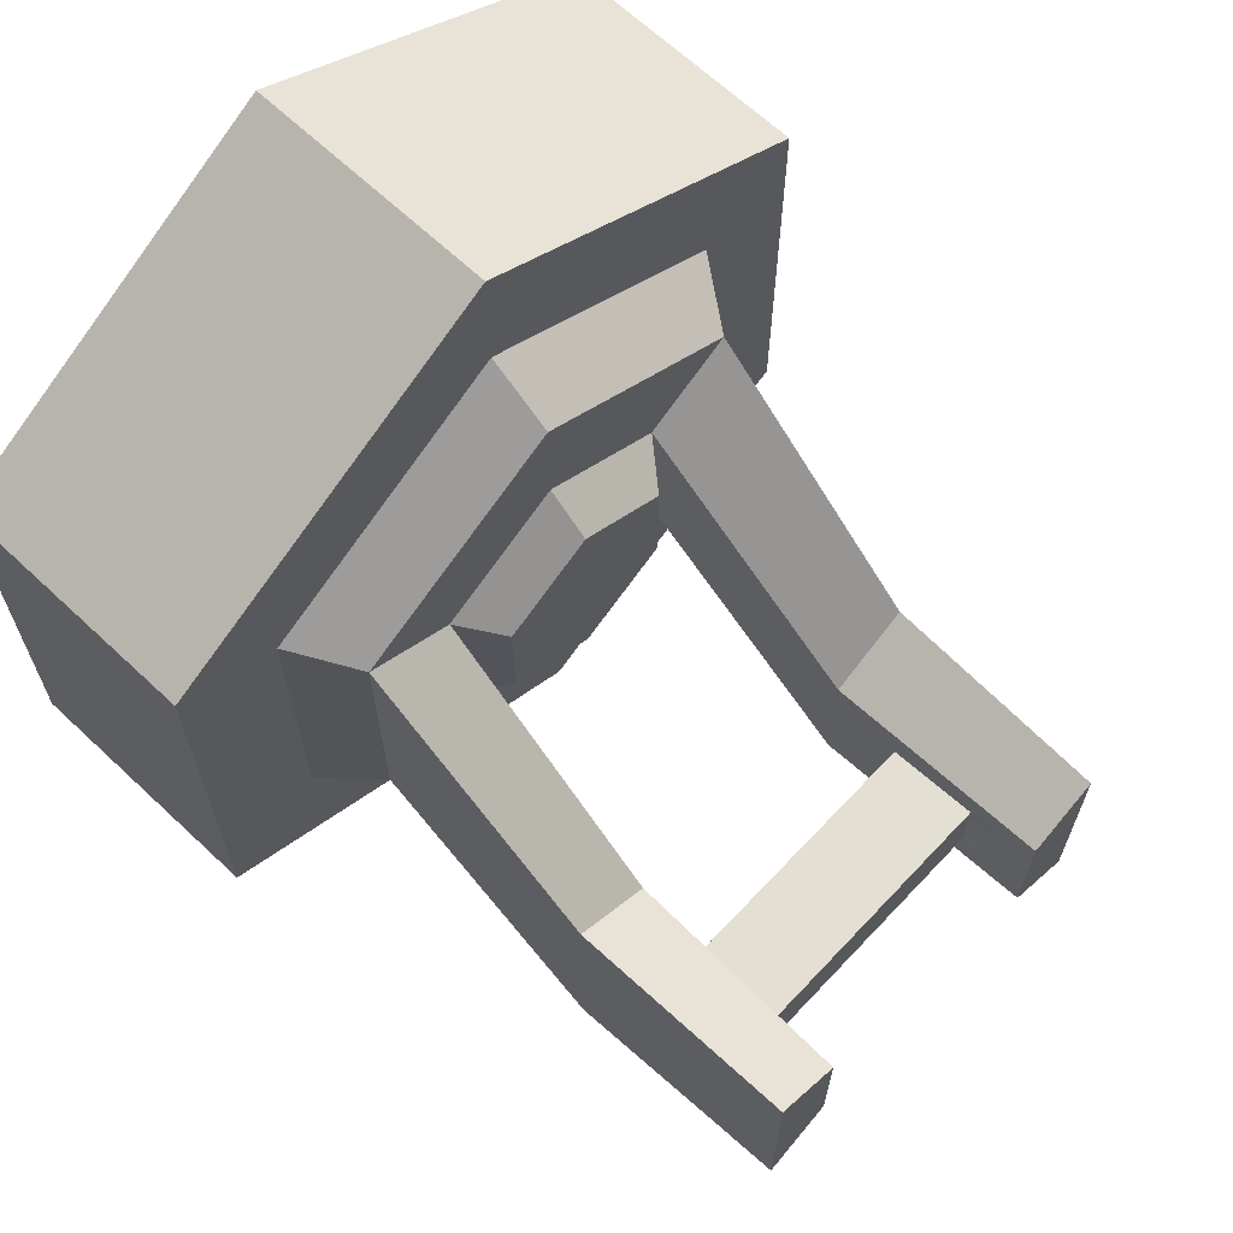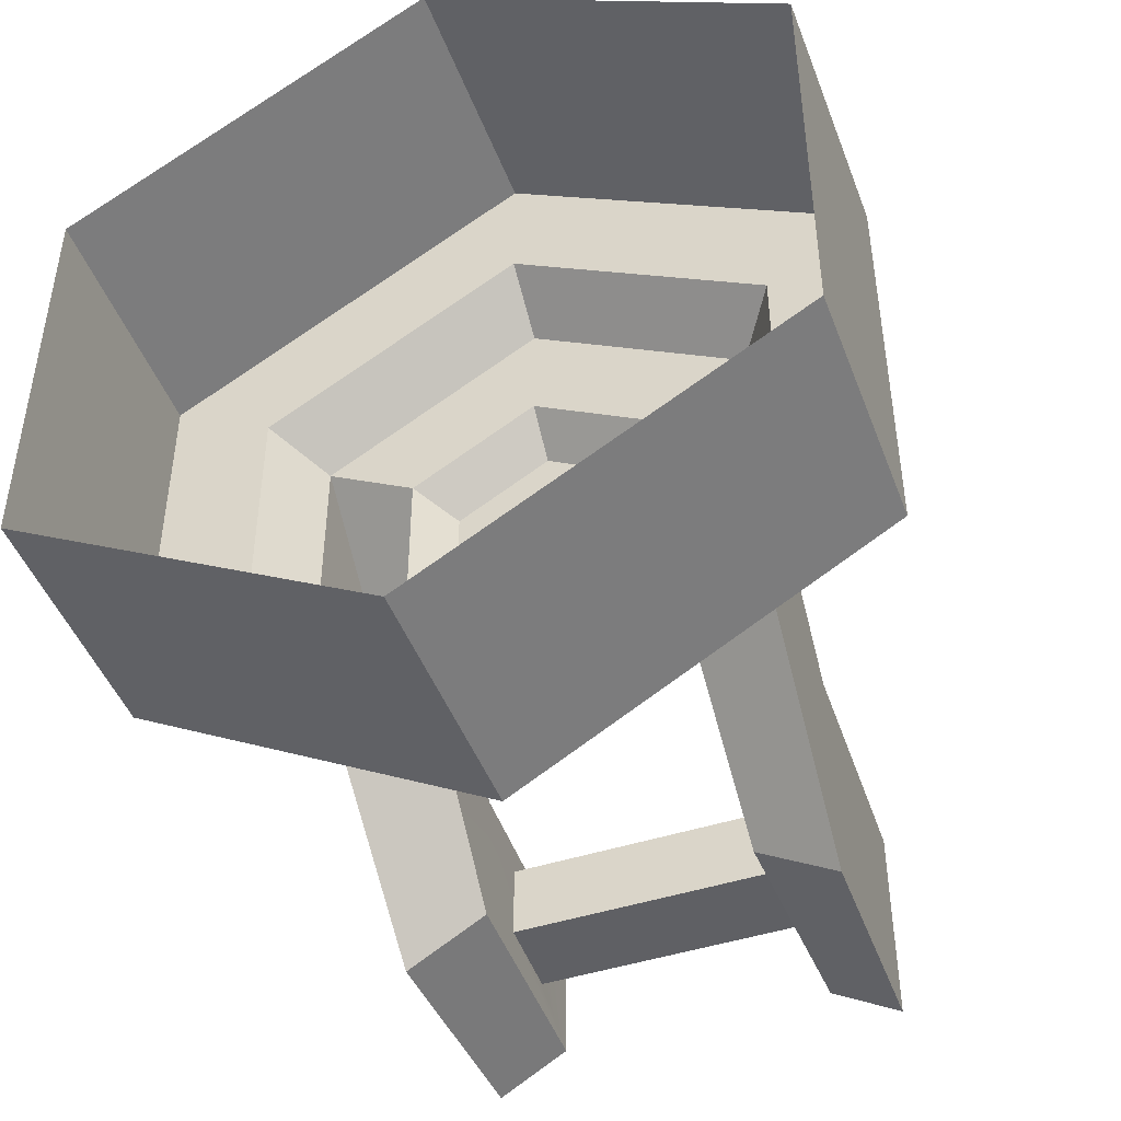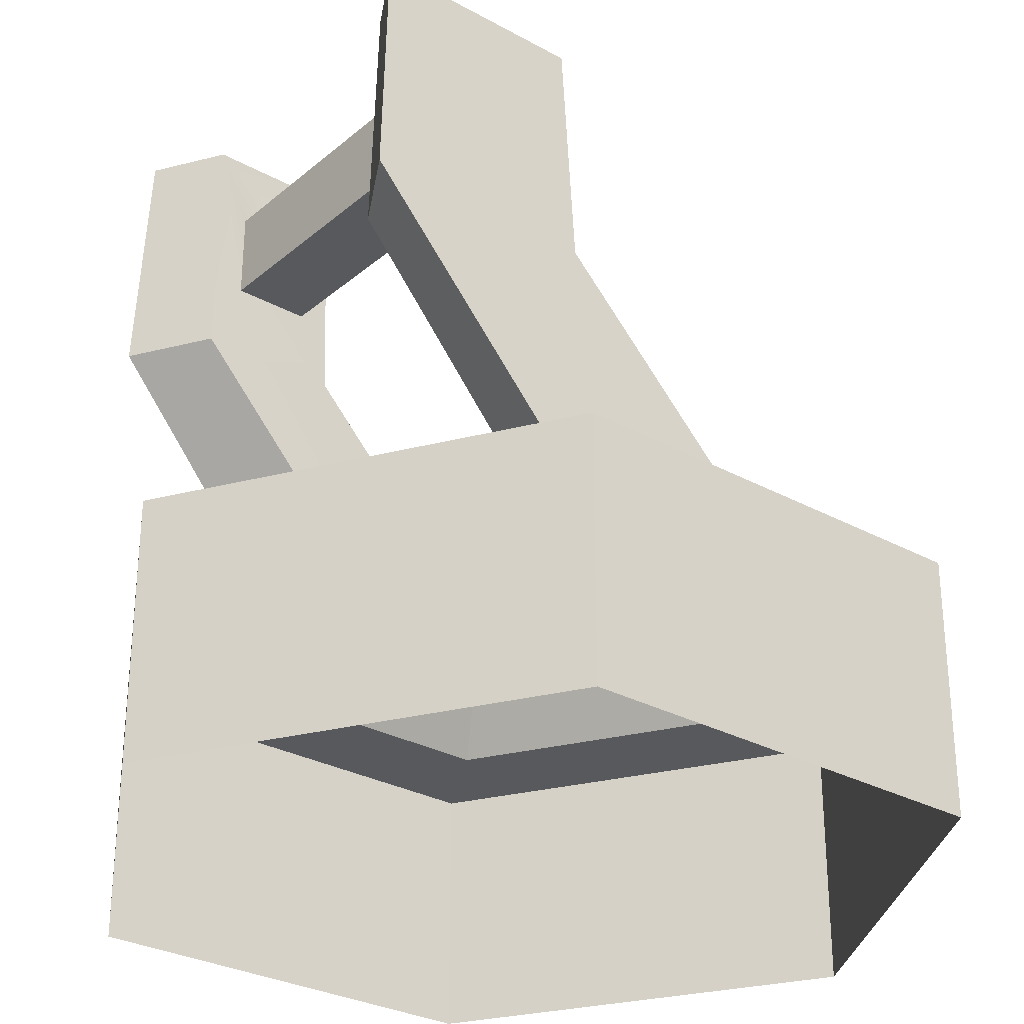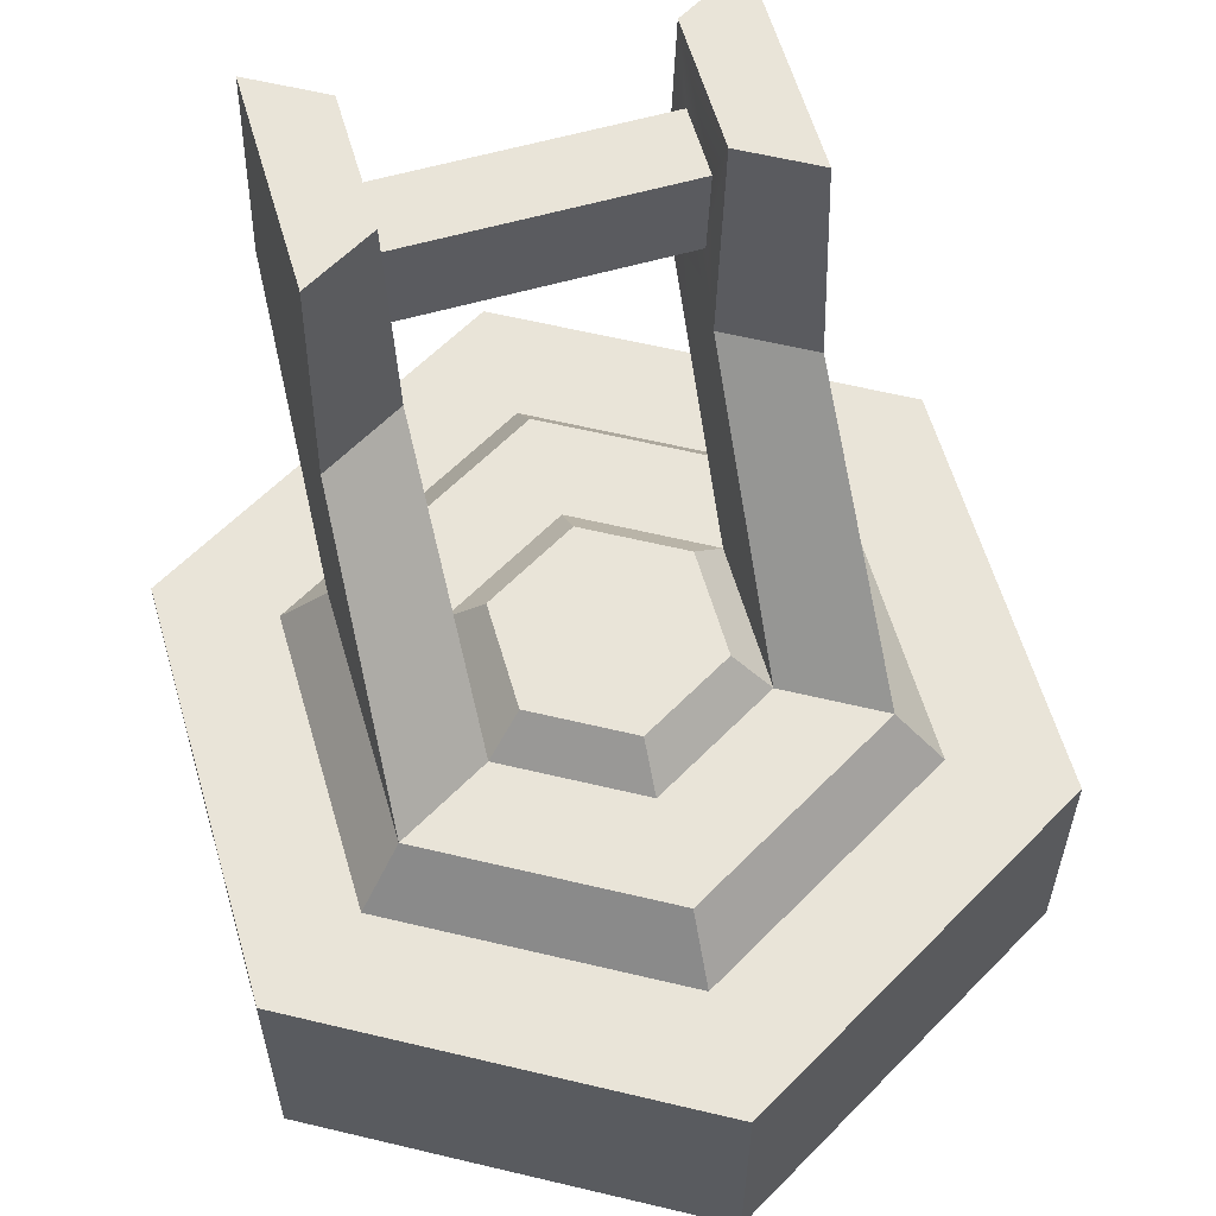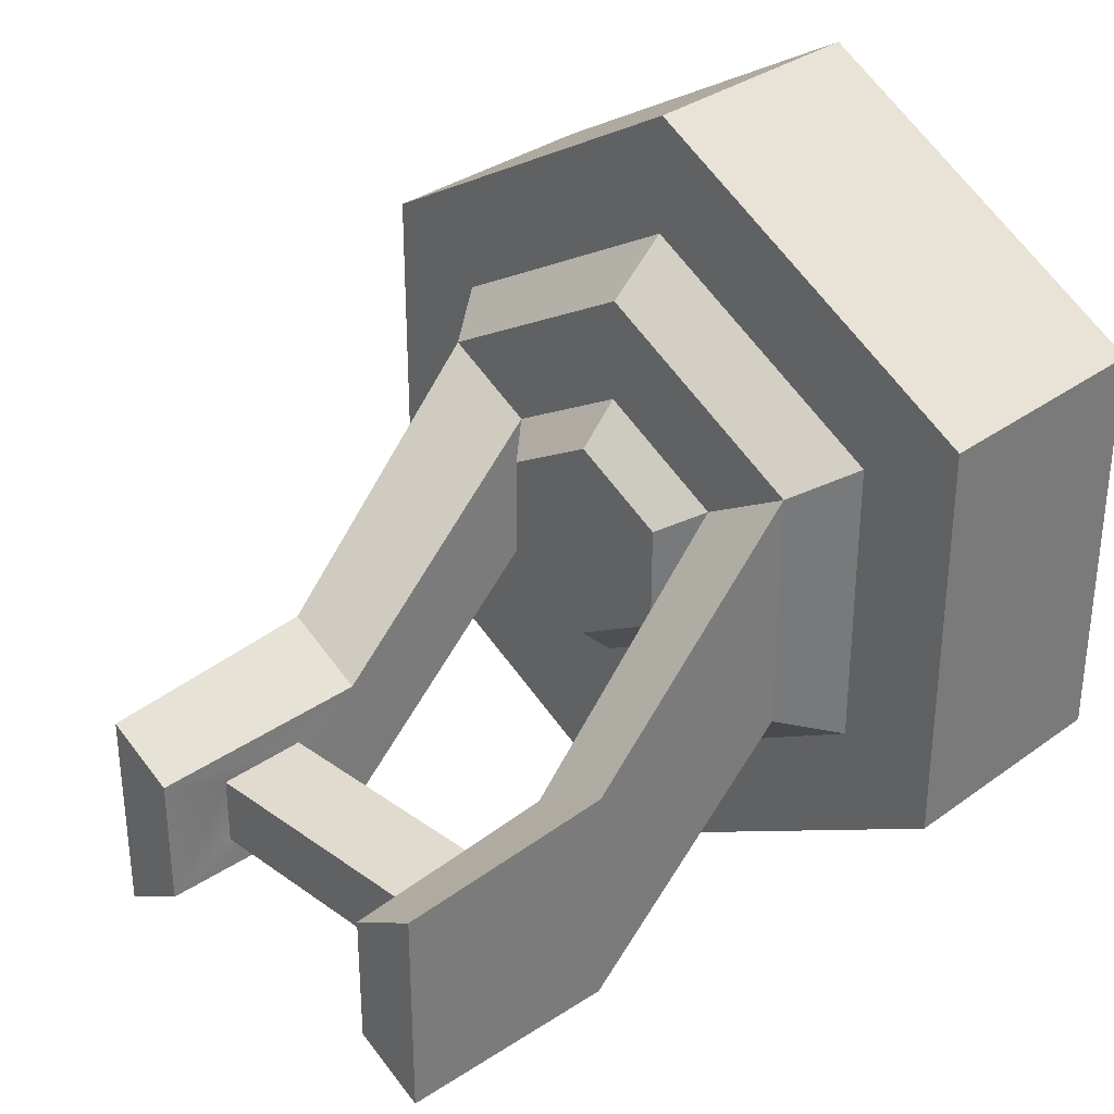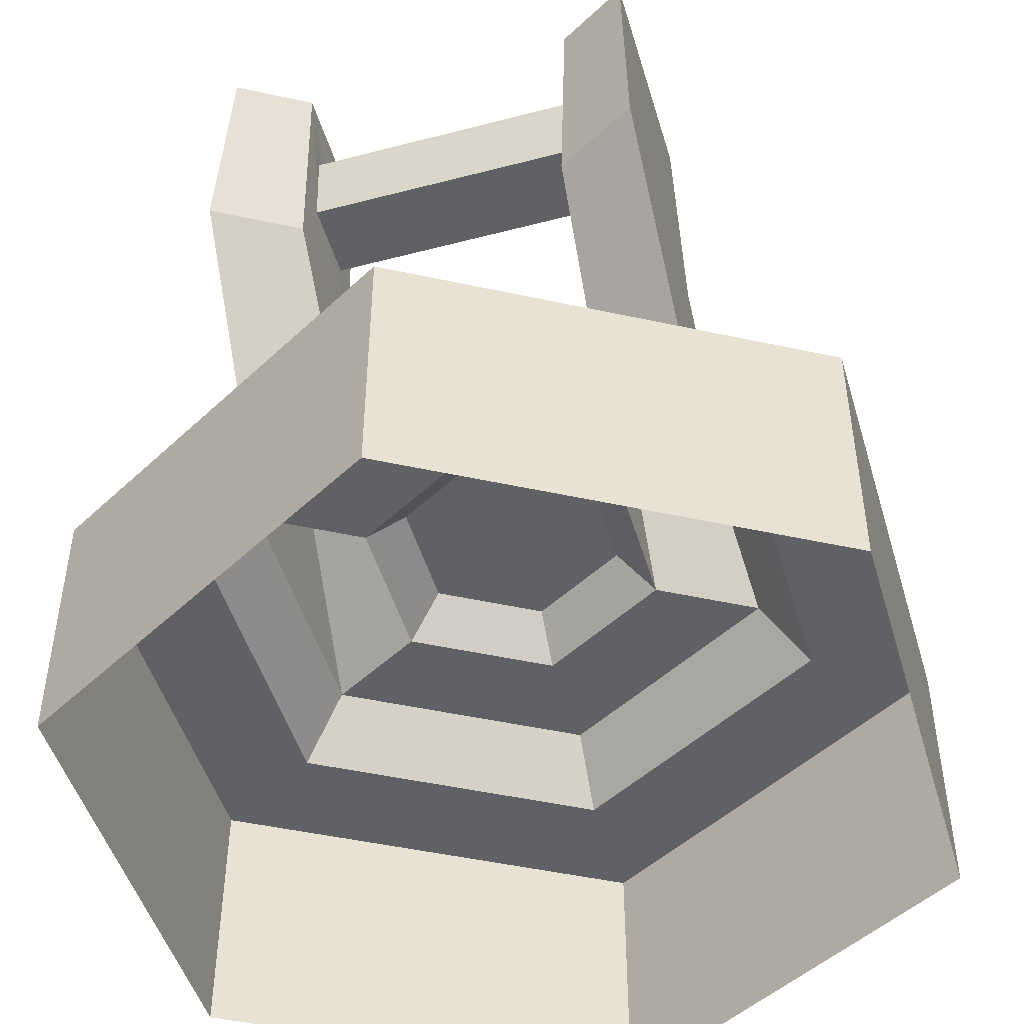
<metadata>
{"format":"obj","ext":"obj","renderer":"f3d","projection":"perspective","resolution":1024,"background":"white","views":[{"elev":66.2,"azim":133.3,"up":"+Z"},{"elev":-46.1,"azim":20.2,"up":"+Z"},{"elev":-29.3,"azim":-129.2,"up":"+Y"},{"elev":59.8,"azim":-16.2,"up":"+Y"},{"elev":32.7,"azim":-135.2,"up":"+Z"},{"elev":-48.4,"azim":-163.7,"up":"+Y"}]}
</metadata>
<code>
o Cube.002_Cube.001
v 0 0.7529 -0.3571
v 0.3093 0.5384 -0.1786
v 0 0.5384 -0.3571
v 0.3093 0.7529 -0.1786
v 0.3093 0.5384 0.1786
v 0.3093 0.7529 0.1786
v 0 0.5384 0.3571
v 0 0.7529 0.3571
v -0.3093 0.5384 0.1786
v 0 0.7529 0.2553
v -0.1849 0.805 0.1067
v -0.2211 0.7529 0.1276
v -0.3093 0.7529 0.1786
v -0.3093 0.5384 -0.1786
v -0.3093 0.7529 -0.1786
v 0.2211 0.7529 -0.1276
v 0 0.7529 -0.2553
v 0.2211 0.7529 0.1276
v -0.2211 0.7529 -0.1276
v 0 0.8393 -0.09083
v -0.07866 0.8393 0.04542
v 0.07866 0.8393 -0.04542
v -0.1849 0.805 -0.1067
v 0.1849 0.805 -0.1067
v 0 0.805 -0.2135
v 0.1849 0.805 0.1067
v 0 0.805 0.2135
v 0.1073 0.805 -0.06193
v 0 0.805 -0.1239
v 0.1073 0.805 0.06193
v 0 0.805 0.1239
v -0.112 1.003 -0.2387
v -0.1754 1.201 -0.2698
v -0.1167 1.201 -0.236
v -0.1073 0.805 -0.06193
v -0.1801 1.003 -0.08095
v -0.1801 1.003 -0.278
v -0.1073 0.805 0.06193
v 0.1167 1.201 -0.123
v 0.1754 1.201 -0.2698
v 0.1167 1.201 -0.236
v 0.112 1.003 -0.2387
v 0.1801 1.003 -0.278
v 0.1801 1.003 -0.08095
v 0.112 1.003 -0.1203
v 0.1754 1.201 -0.08914
v -0.112 1.003 -0.1203
v -0.1754 1.201 -0.08914
v -0.1128 1.064 -0.1474
v -0.1128 1.064 -0.2116
v -0.1167 1.201 -0.123
v -0.116 1.14 -0.2092
v 0.1128 1.064 -0.1474
v 0.116 1.14 -0.1497
v 0.116 1.14 -0.2092
v -0.116 1.14 -0.1497
v 0.1128 1.064 -0.2116
v 0.07866 0.8393 0.04542
v -0.07866 0.8393 -0.04542
v 0 0.8393 0.09083
f 47 48 36
f 13 7 8
f 4 3 1
f 52 54 55
f 25 16 17
f 1 14 15
f 8 5 6
f 17 15 19
f 15 12 19
f 31 26 30
f 10 6 18
f 13 10 12
f 24 18 16
f 19 25 17
f 24 42 43
f 18 27 10
f 11 19 12
f 27 12 10
f 29 23 35
f 31 11 27
f 24 29 28
f 42 40 43
f 6 16 18
f 28 45 42
f 30 22 58
f 4 17 16
f 23 32 35
f 23 36 37
f 38 36 11
f 35 47 38
f 40 44 43
f 36 33 37
f 32 33 34
f 57 52 55
f 45 46 39
f 39 40 41
f 30 44 45
f 49 51 47
f 51 33 48
f 50 34 52
f 53 39 54
f 47 50 49
f 57 45 53
f 54 41 55
f 57 41 42
f 59 58 22
f 53 50 57
f 15 9 13
f 54 49 53
f 35 21 59
f 20 28 29
f 60 38 31
f 20 35 59
f 60 30 58
f 34 56 52
f 24 44 26
f 6 2 4
f 47 51 48
f 13 9 7
f 4 2 3
f 52 56 54
f 25 24 16
f 1 3 14
f 8 7 5
f 17 1 15
f 15 13 12
f 31 27 26
f 10 8 6
f 13 8 10
f 24 26 18
f 19 23 25
f 24 28 42
f 18 26 27
f 11 23 19
f 27 11 12
f 29 25 23
f 31 38 11
f 24 25 29
f 42 41 40
f 6 4 16
f 28 30 45
f 30 28 22
f 4 1 17
f 23 37 32
f 23 11 36
f 38 47 36
f 35 32 47
f 40 46 44
f 36 48 33
f 32 37 33
f 57 50 52
f 45 44 46
f 39 46 40
f 30 26 44
f 49 56 51
f 51 34 33
f 50 32 34
f 53 45 39
f 47 32 50
f 57 42 45
f 54 39 41
f 57 55 41
f 22 20 59
f 59 21 60
f 60 58 59
f 53 49 50
f 15 14 9
f 54 56 49
f 35 38 21
f 20 22 28
f 60 21 38
f 20 29 35
f 60 31 30
f 34 51 56
f 24 43 44
f 6 5 2

</code>
